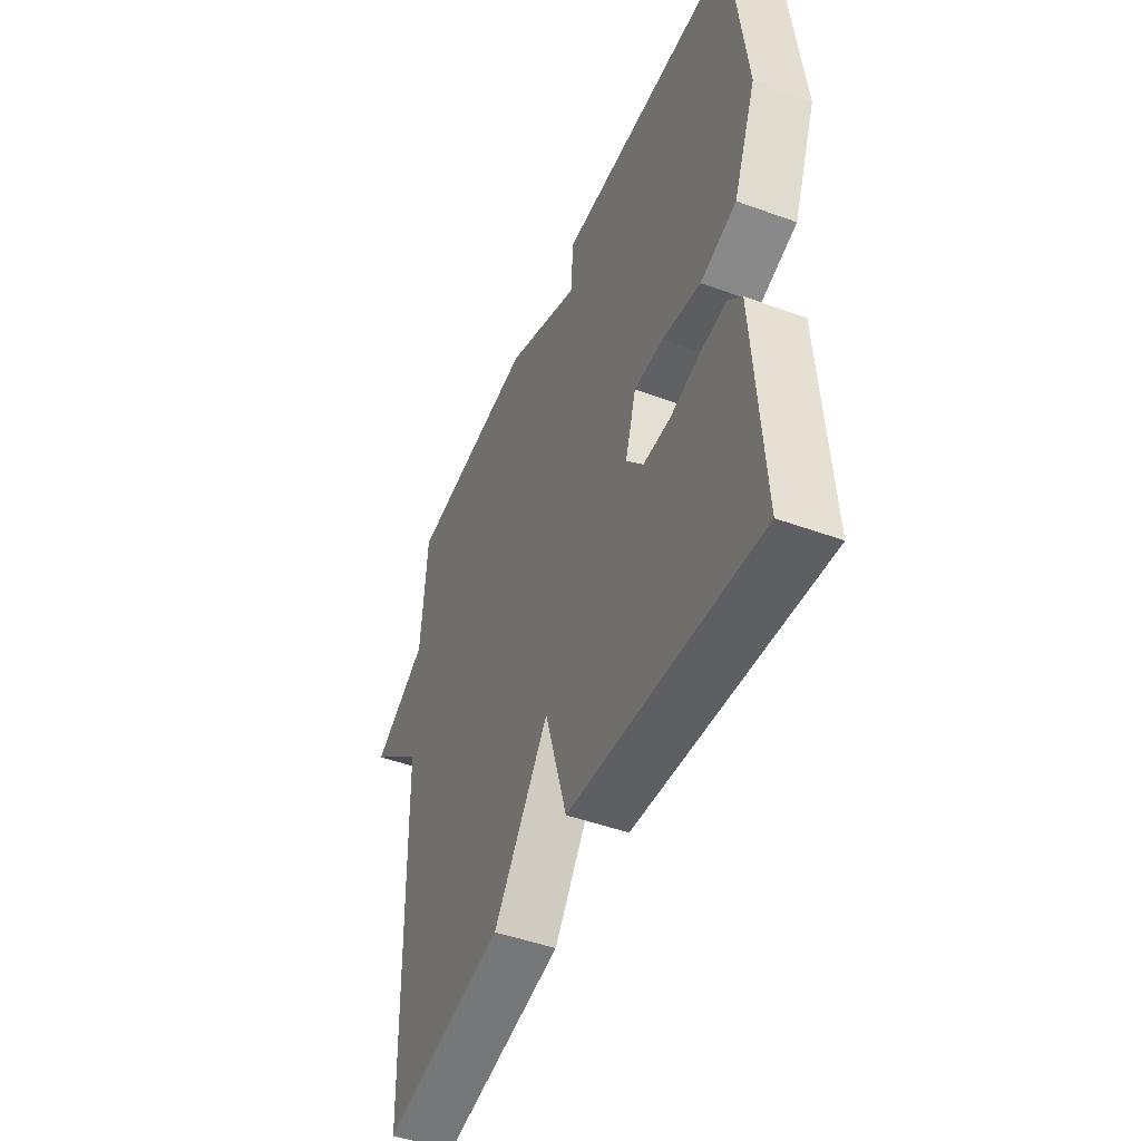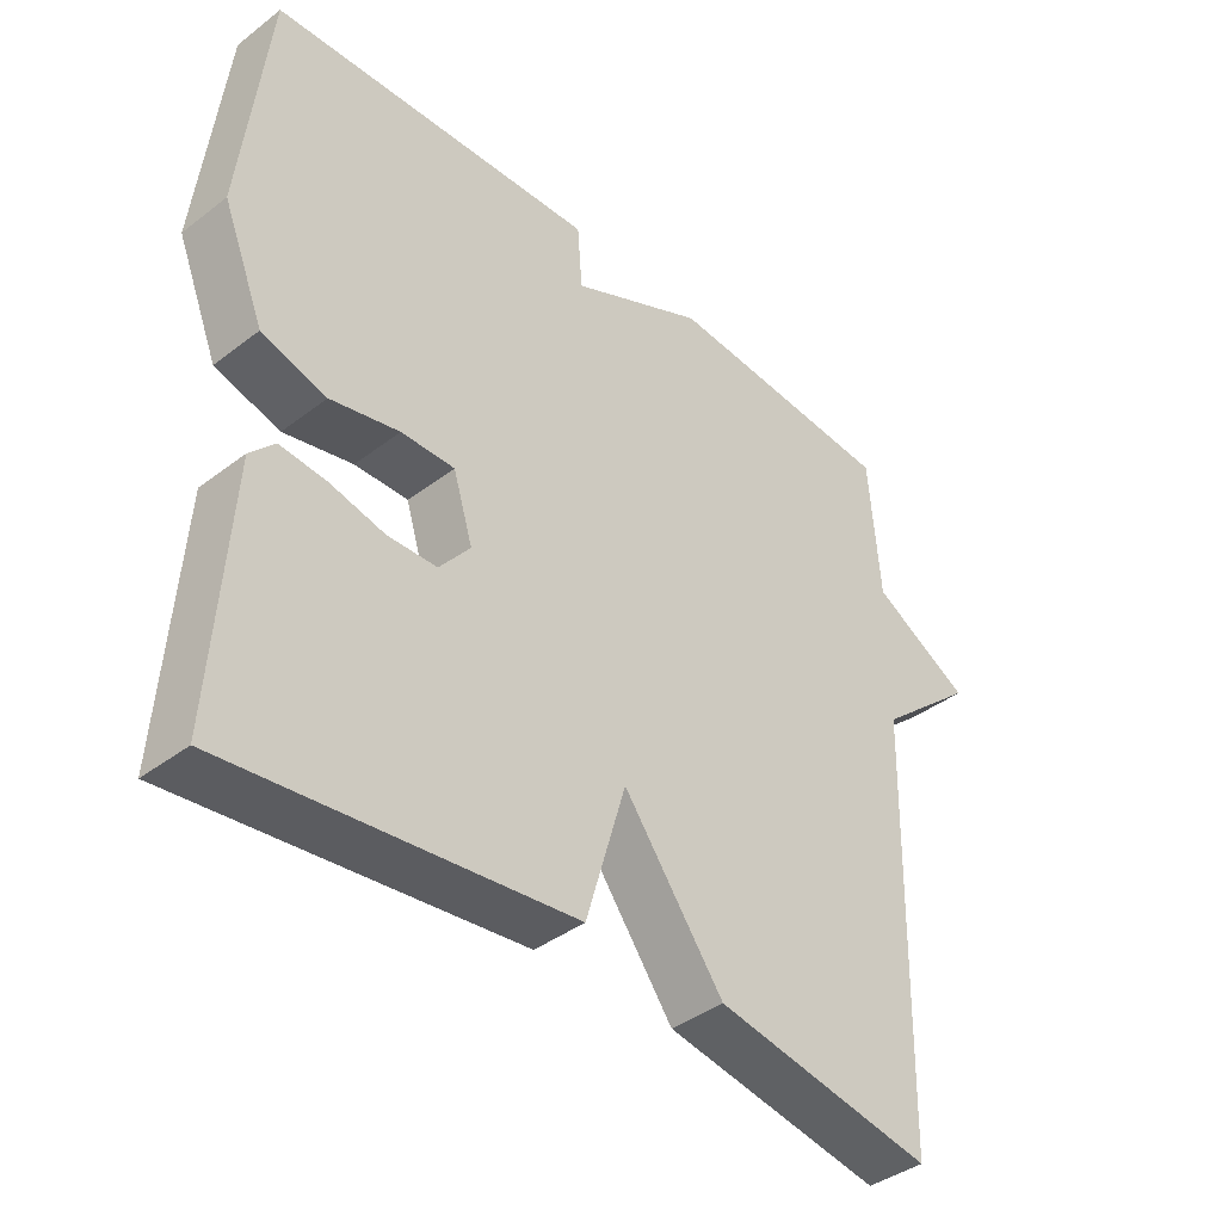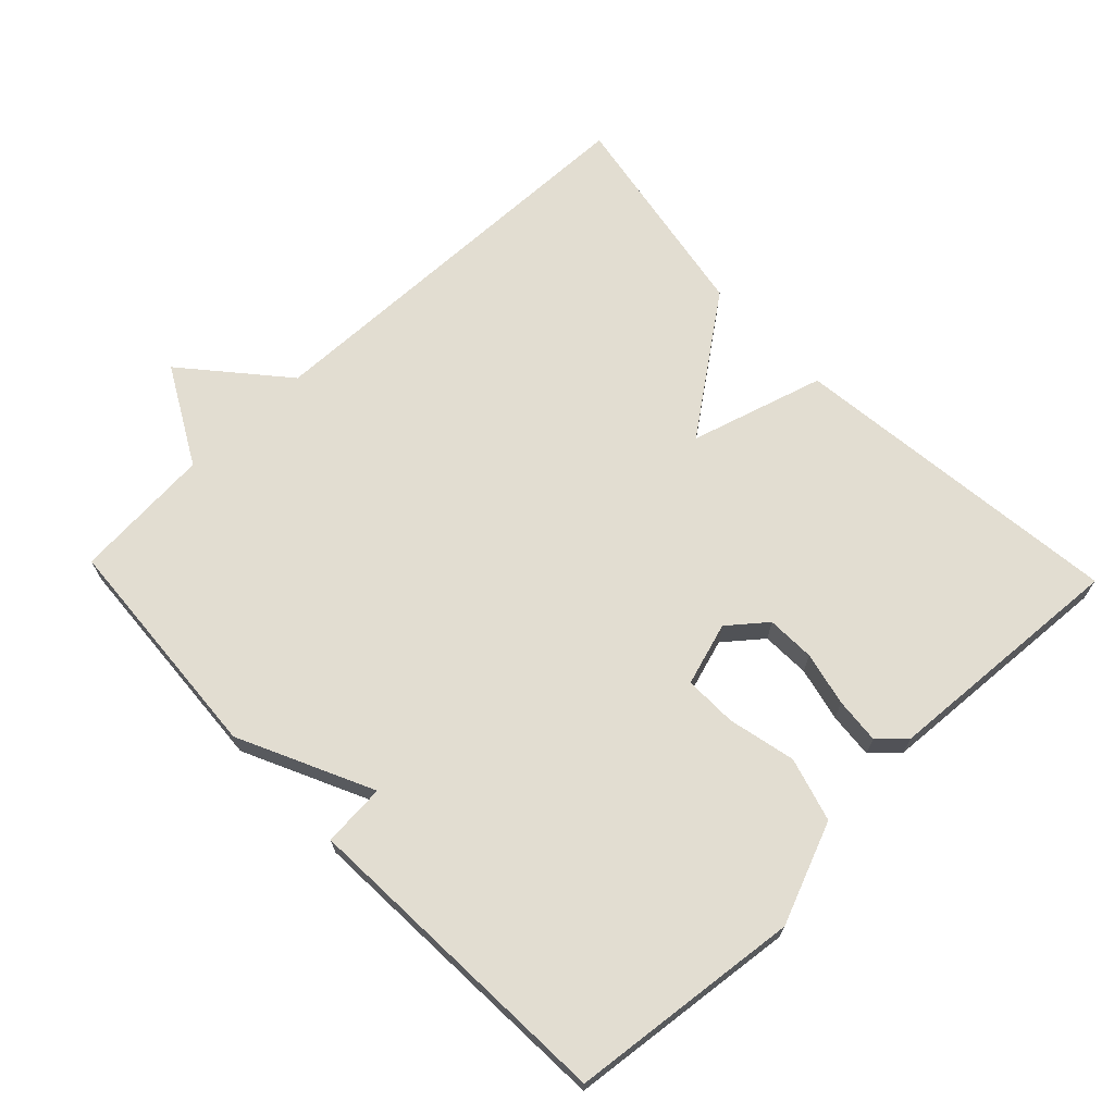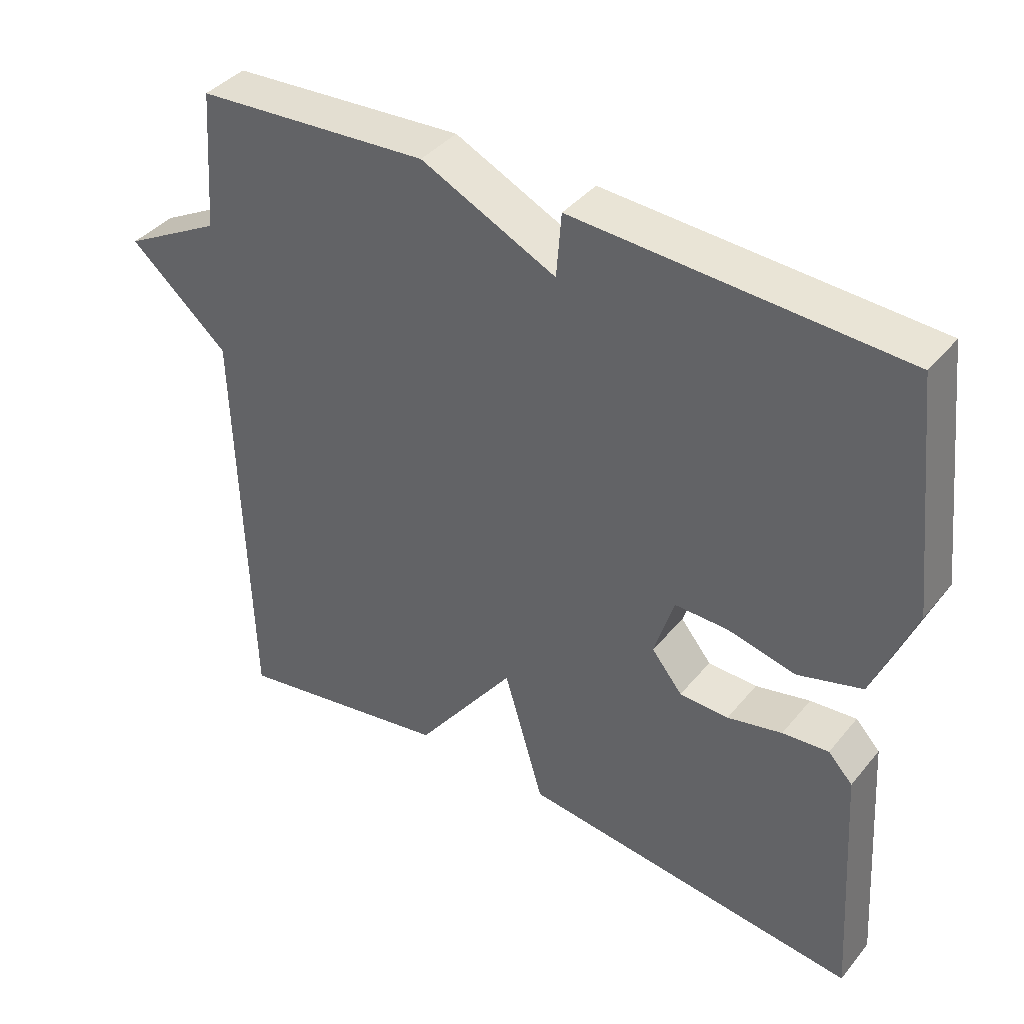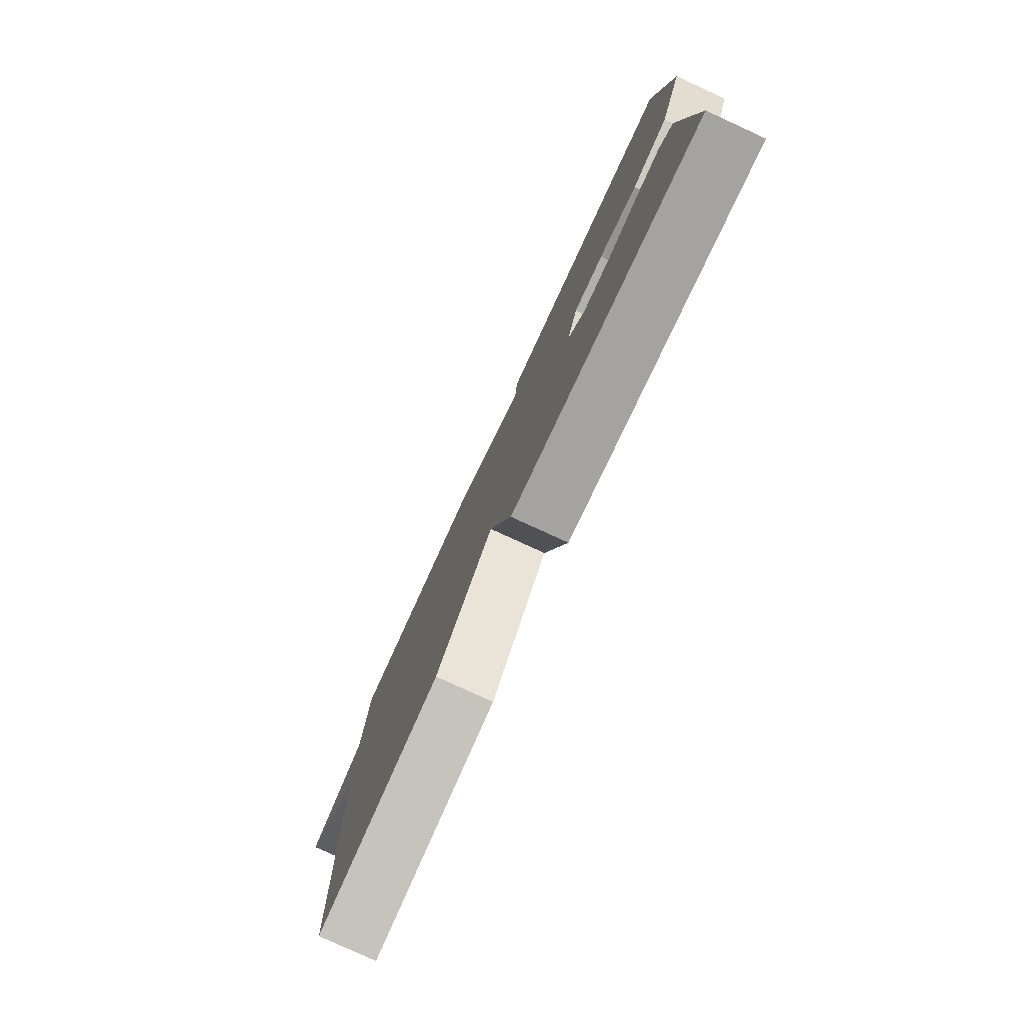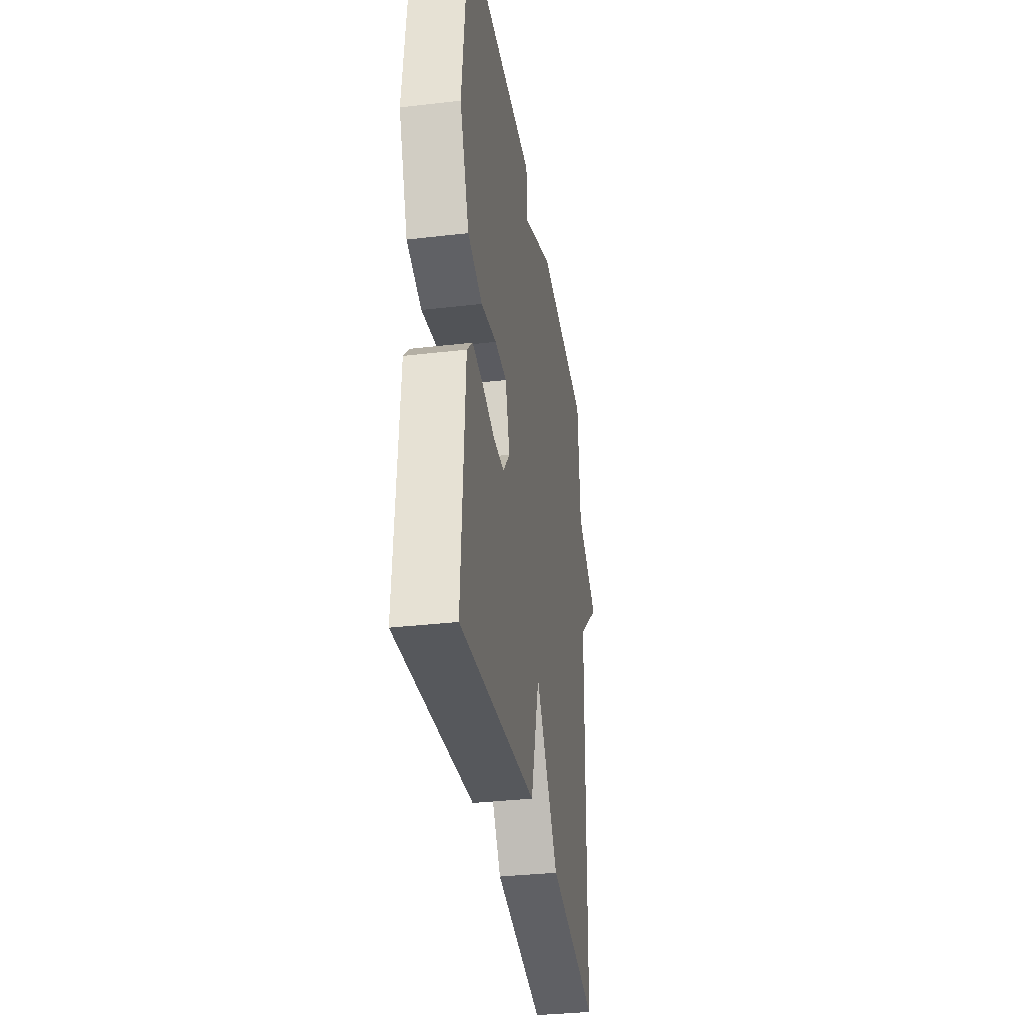
<metadata>
{"format":"obj","ext":"obj","renderer":"f3d","projection":"perspective","resolution":1024,"background":"white","views":[{"elev":-47.5,"azim":67.7,"up":"+Z"},{"elev":-40.0,"azim":133.3,"up":"+Z"},{"elev":68.5,"azim":46.2,"up":"+Y"},{"elev":39.9,"azim":35.3,"up":"+Z"},{"elev":-79.3,"azim":65.3,"up":"+Z"},{"elev":-34.3,"azim":98.9,"up":"+Z"}]}
</metadata>
<code>
v 0.5 0.07 -0.5
v 0.013 0.07 -0.445
v -0.044 0.07 -0.251
v -0.187 0.07 -0.445
v -0.5 0.07 -0.5
v -0.515 0.07 0.1
v -0.657 0.07 0.222
v -0.515 0.07 0.3
v -0.5 0.07 0.5
v -0.166 0.07 0.523
v 0.027 0.07 0.432
v 0.034 0.07 0.523
v 0.5 0.07 0.5
v 0.537 0.07 0.167
v 0.478 0.07 0.021
v 0.386 0.07 -0.006
v 0.288 0.07 0.016
v 0.212 0.07 0.017
v 0.184 0.07 -0.074
v 0.228 0.07 -0.128
v 0.298 0.07 -0.13
v 0.376 0.07 -0.112
v 0.442 0.07 -0.106
v 0.477 0.07 -0.143
v 0.5 0 -0.5
v 0.013 0 -0.445
v -0.044 0 -0.251
v -0.187 0 -0.445
v -0.5 0 -0.5
v -0.515 0 0.1
v -0.657 0 0.222
v -0.515 0 0.3
v -0.5 0 0.5
v -0.166 0 0.523
v 0.027 0 0.432
v 0.034 0 0.523
v 0.5 0 0.5
v 0.537 0 0.167
v 0.478 0 0.021
v 0.386 0 -0.006
v 0.288 0 0.016
v 0.212 0 0.017
v 0.184 0 -0.074
v 0.228 0 -0.128
v 0.298 0 -0.13
v 0.376 0 -0.112
v 0.442 0 -0.106
v 0.477 0 -0.143
f 1 2 3
f 24 1 3
f 23 24 3
f 22 23 3
f 21 22 3
f 20 21 3
f 19 20 3
f 18 19 3
f 15 16 17
f 14 15 17
f 13 14 17
f 12 13 17
f 11 12 17
f 11 17 18
f 10 11 18
f 9 10 18
f 8 9 18
f 8 18 3
f 7 8 3
f 6 7 3
f 3 4 5 6
f 27 26 25
f 27 25 48
f 27 48 47
f 27 47 46
f 27 46 45
f 27 45 44
f 27 44 43
f 27 43 42
f 41 40 39
f 41 39 38
f 41 38 37
f 41 37 36
f 41 36 35
f 42 41 35
f 42 35 34
f 42 34 33
f 42 33 32
f 27 42 32
f 27 32 31
f 27 31 30
f 30 29 28 27
f 1 25 26 2
f 2 26 27 3
f 3 27 28 4
f 4 28 29 5
f 5 29 30 6
f 6 30 31 7
f 7 31 32 8
f 8 32 33 9
f 9 33 34 10
f 10 34 35 11
f 11 35 36 12
f 12 36 37 13
f 13 37 38 14
f 14 38 39 15
f 15 39 40 16
f 16 40 41 17
f 17 41 42 18
f 18 42 43 19
f 19 43 44 20
f 20 44 45 21
f 21 45 46 22
f 22 46 47 23
f 23 47 48 24
f 24 48 25 1

</code>
